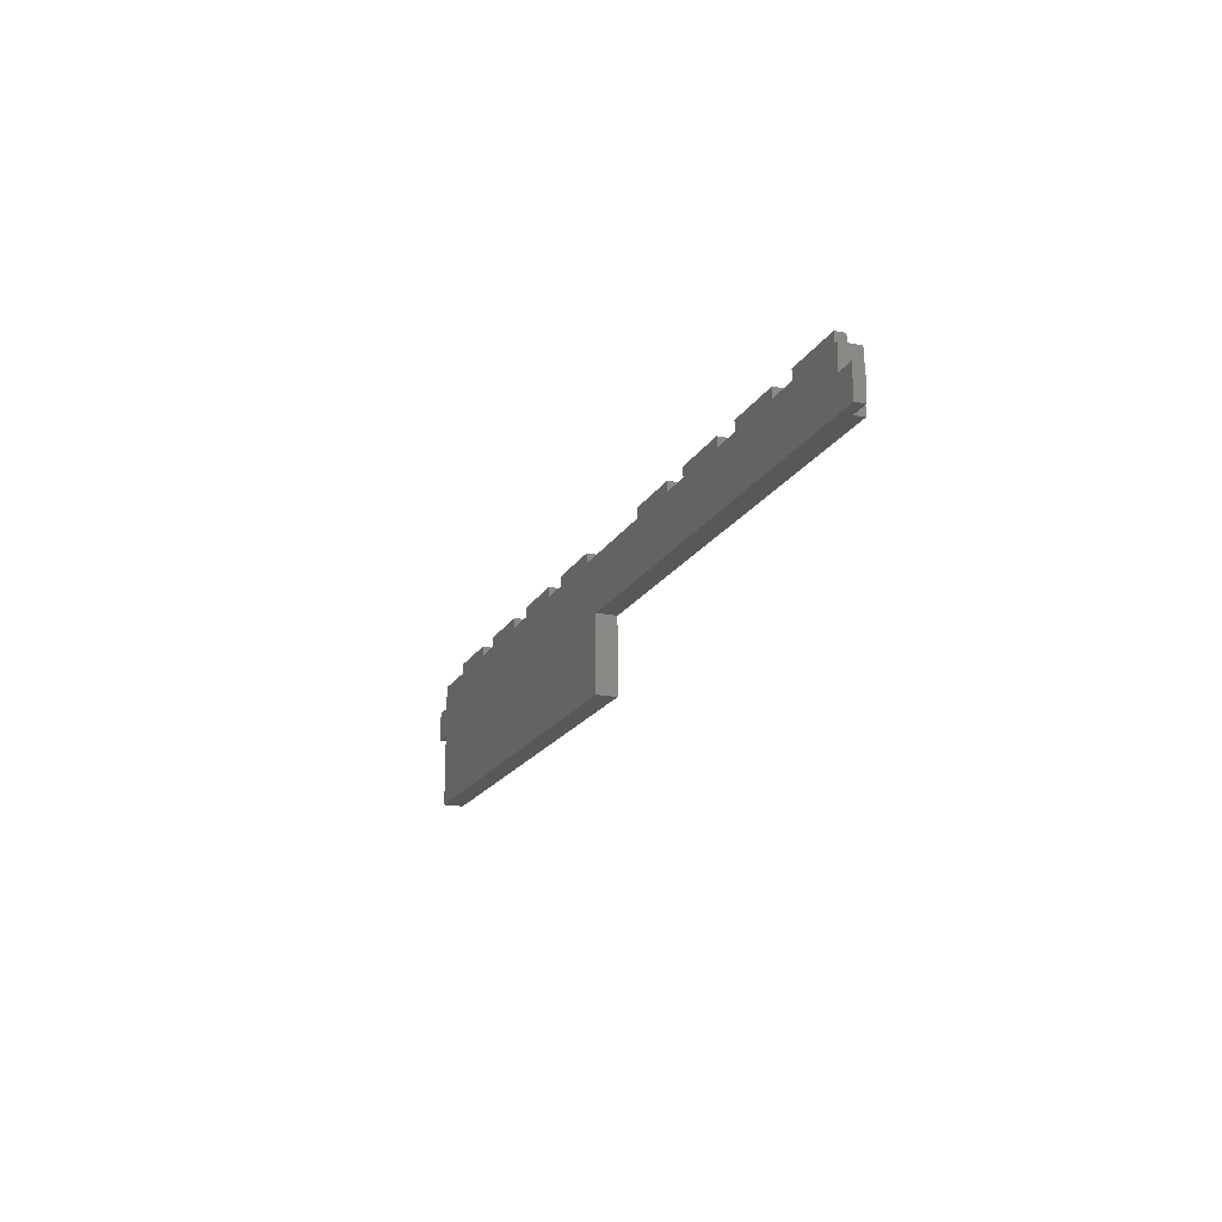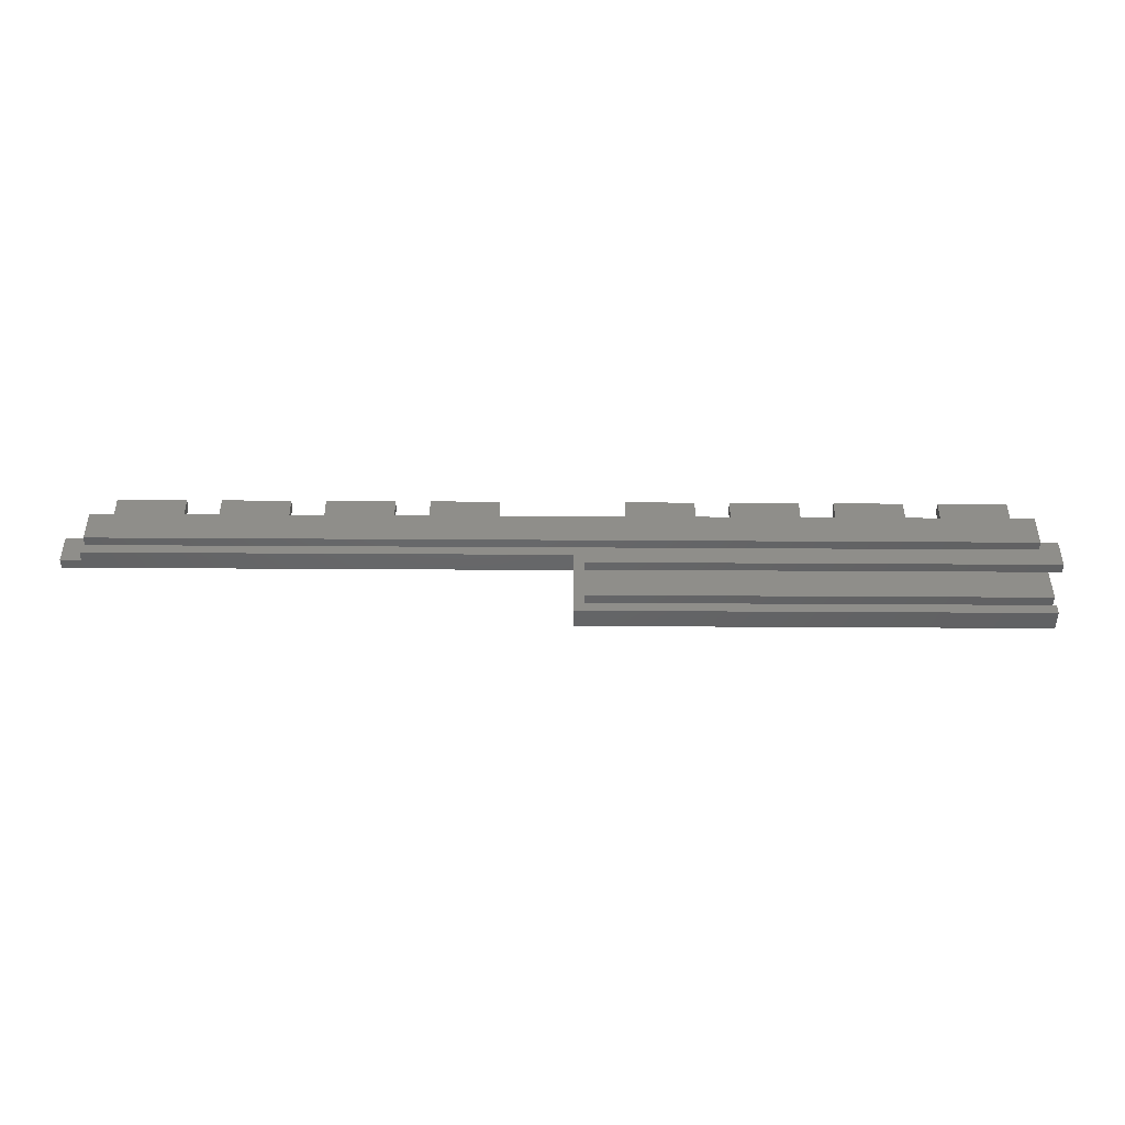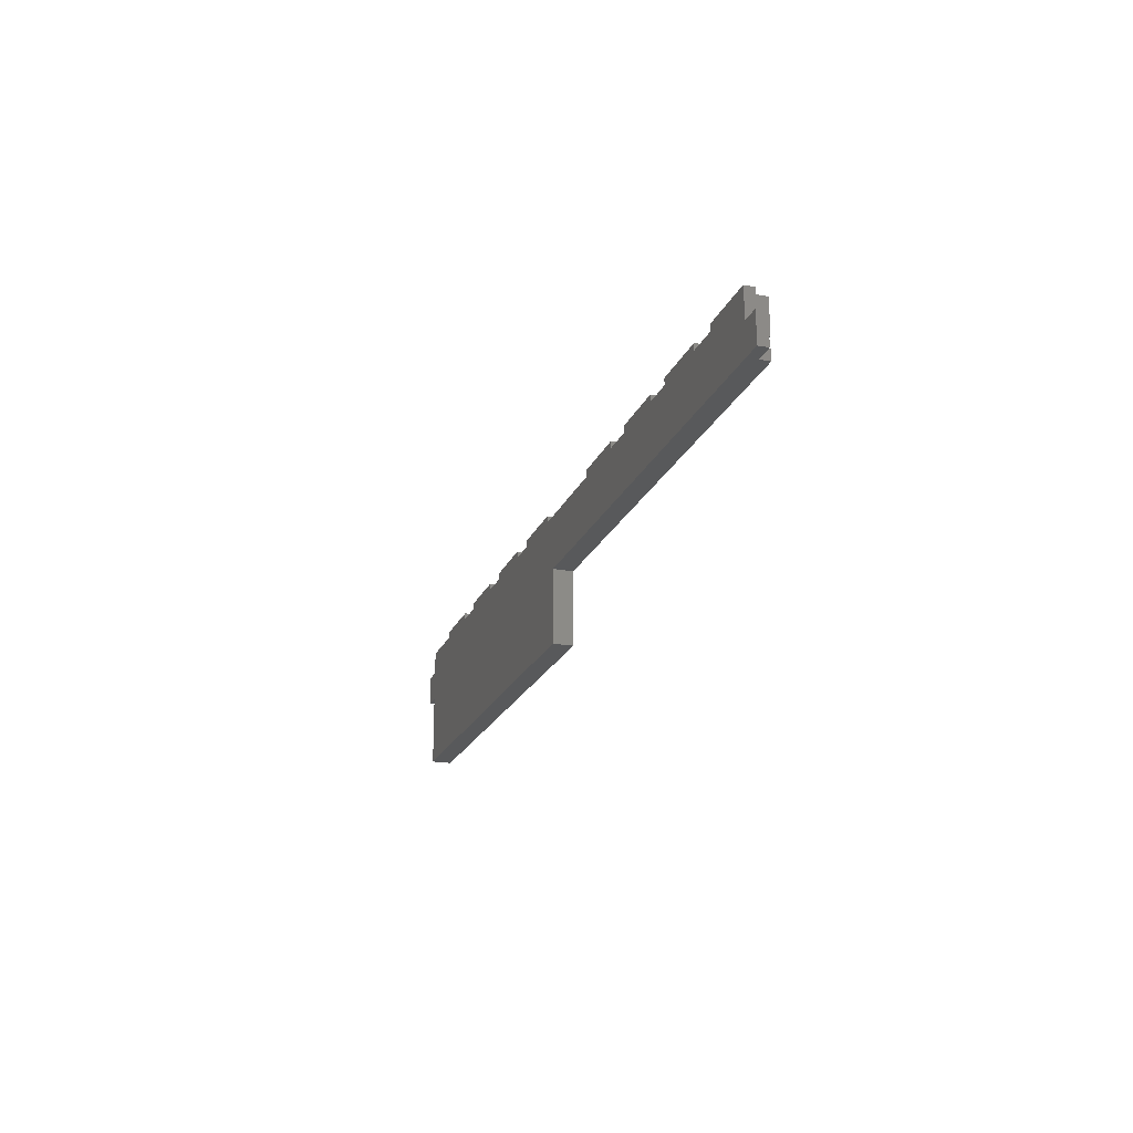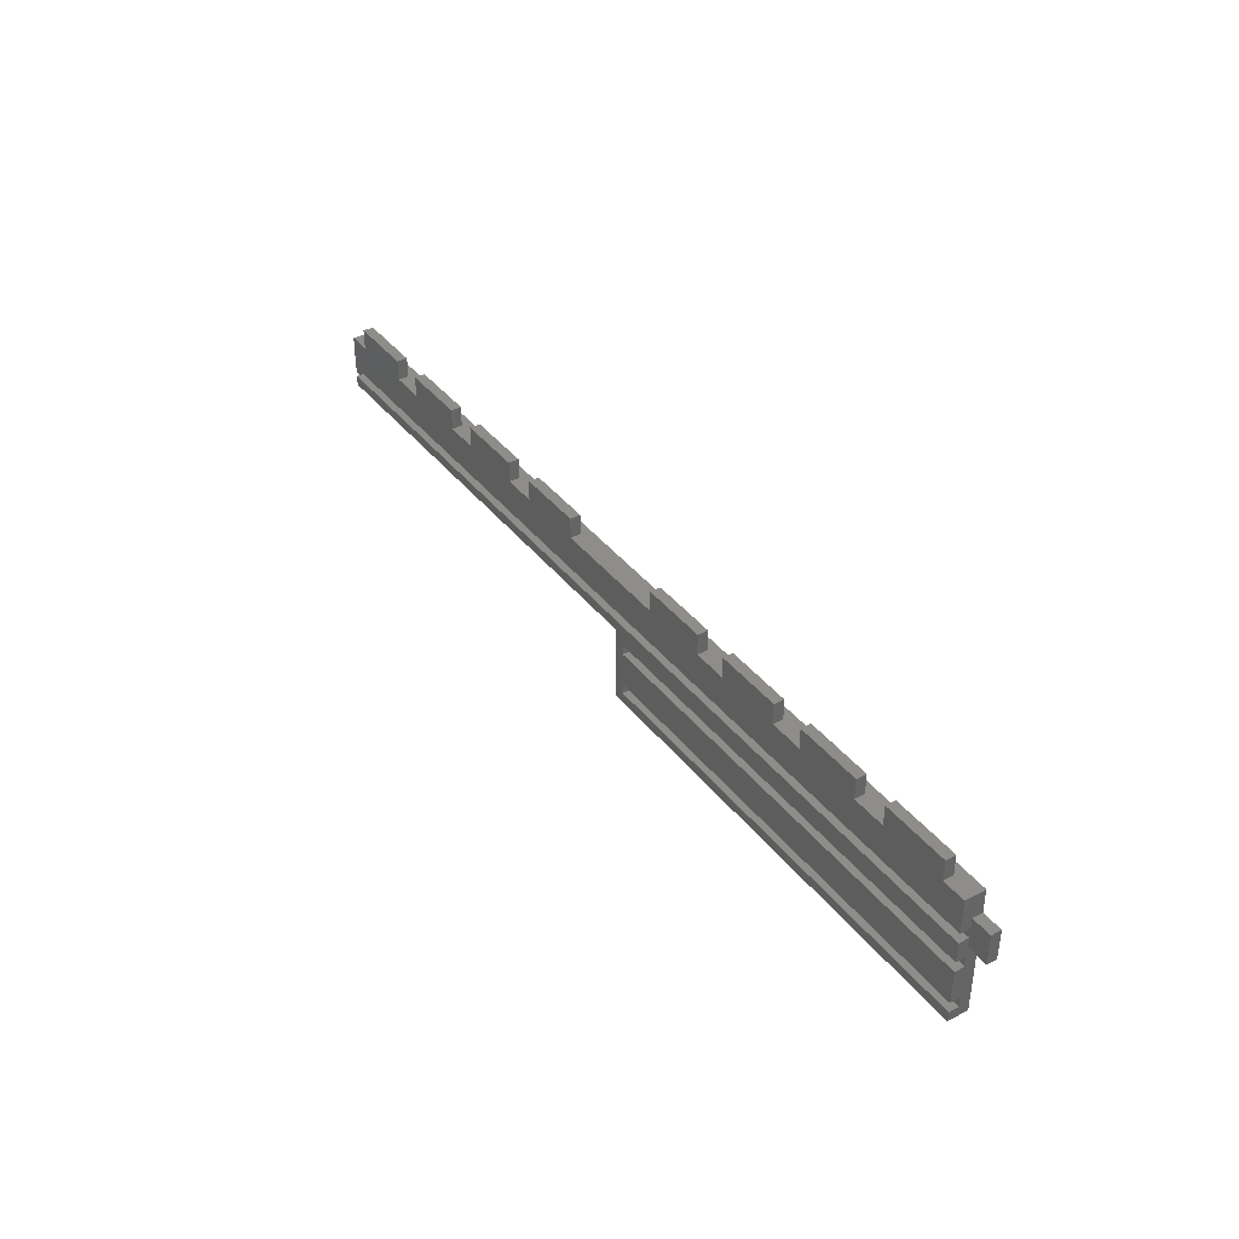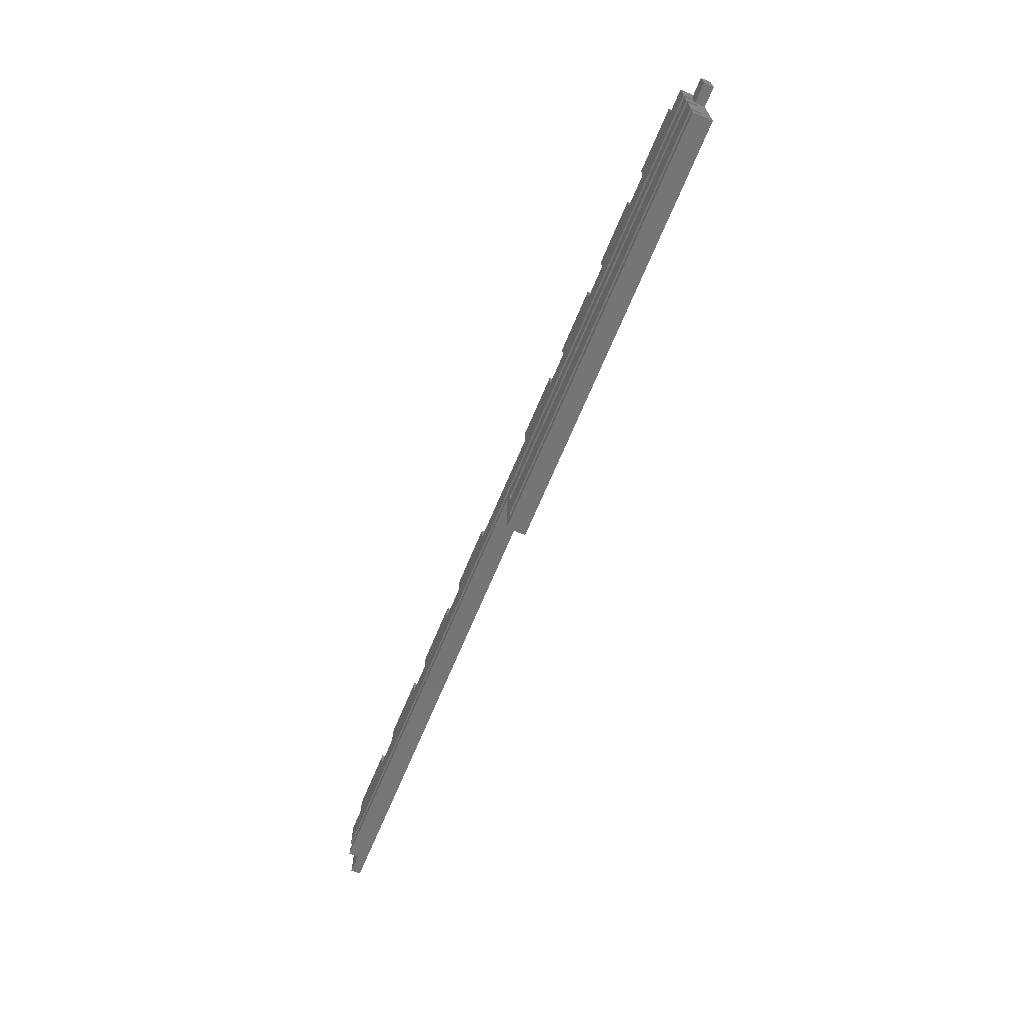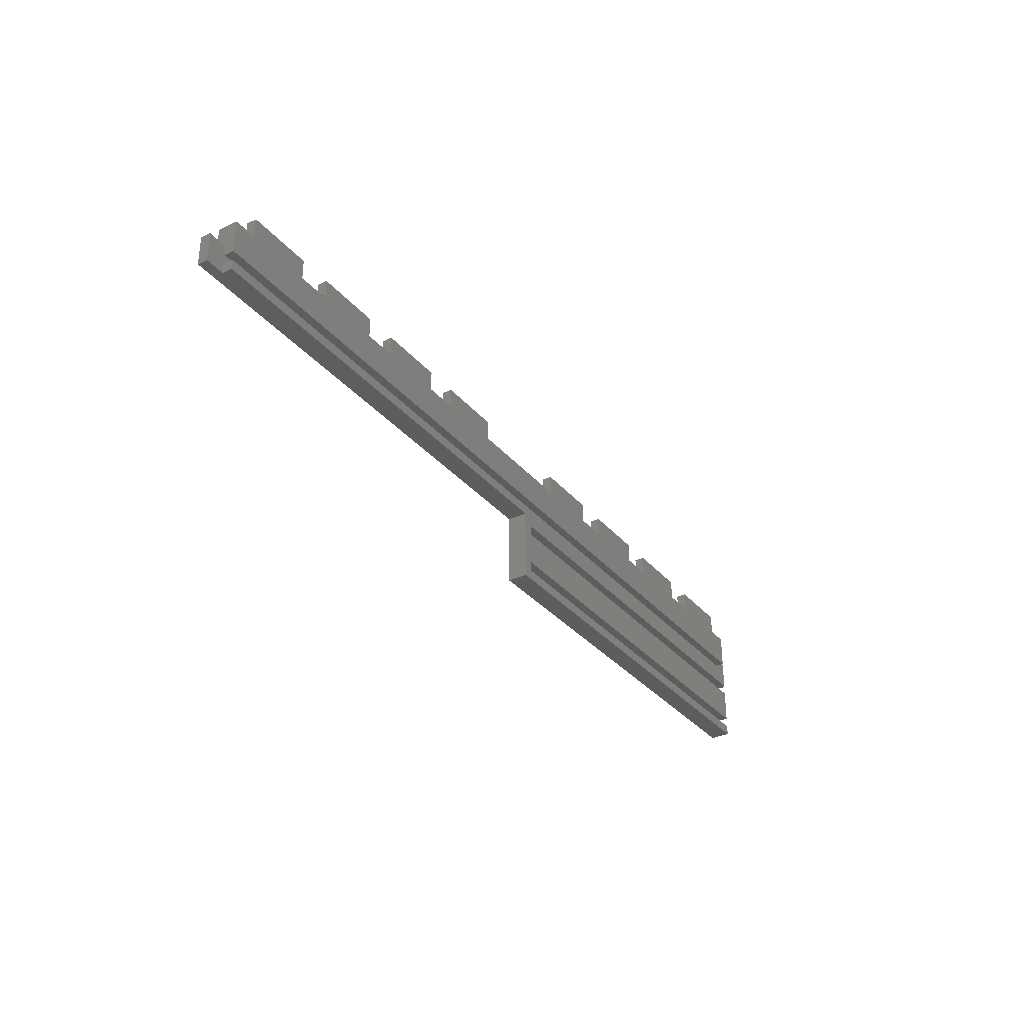
<metadata>
{"format":"stl","ext":"stl","renderer":"f3d","projection":"perspective","resolution":1024,"background":"white","views":[{"elev":-18.4,"azim":68.7,"up":"+Y"},{"elev":-46.2,"azim":179.6,"up":"+Y"},{"elev":-20.6,"azim":71.9,"up":"+Y"},{"elev":38.7,"azim":-123.6,"up":"+Y"},{"elev":-67.7,"azim":-112.5,"up":"+Y"},{"elev":-32.7,"azim":123.2,"up":"+Y"}]}
</metadata>
<code>
# stl→obj: 114 verts, 224 faces
v 0 11 1.5
v 0 15.5 3
v 0 15.5 1.5
v 0 11 3
v 3 12.5 1.5
v 3 11 1.5
v 3 14 1.5
v 3 15.5 1.5
v 138 14 1.5
v 138 12.5 1.5
v 141 11 1.5
v 138 11 1.5
v 141 15.5 1.5
v 138 15.5 1.5
v 3 19 0
v 3 19 3
v 3 14 0
v 3 15.5 3
v 3 1.5 0
v 3 0 0
v 3 1.5 1.5
v 3 8 0
v 3 3 0
v 3 8 1.5
v 3 12.5 0
v 3 9.5 0
v 3 9.5 1.5
v 3 11 3
v 3 3 1.5
v 3 0 3
v 67.5 8 0
v 67.5 3 0
v 69 0 0
v 67.5 1.5 0
v 69 11 0
v 138 12.5 0
v 138 11 0
v 67.5 9.5 0
v 138 14 0
v 134.5 19 0
v 138 19 0
v 124.5 19 0
v 134.5 22 0
v 119.5 19 0
v 109.5 19 0
v 119.5 22 0
v 104.5 19 0
v 94.5 19 0
v 104.5 22 0
v 89.5 19 0
v 79.5 19 0
v 89.5 22 0
v 61.5 19 0
v 51.5 19 0
v 61.5 22 0
v 46.5 19 0
v 36.5 19 0
v 46.5 22 0
v 31.5 19 0
v 21.5 19 0
v 31.5 22 0
v 16.5 19 0
v 6.5 19 0
v 16.5 22 0
v 124.5 22 0
v 109.5 22 0
v 94.5 22 0
v 79.5 22 0
v 51.5 22 0
v 36.5 22 0
v 21.5 22 0
v 6.5 22 0
v 69 0 3
v 138 19 3
v 69 11 3
v 138 15.5 3
v 141 11 3
v 141 15.5 3
v 6.5 22 1.5
v 16.5 22 1.5
v 21.5 22 1.5
v 31.5 22 1.5
v 36.5 22 1.5
v 46.5 22 1.5
v 51.5 22 1.5
v 61.5 22 1.5
v 79.5 22 1.5
v 89.5 22 1.5
v 94.5 22 1.5
v 104.5 22 1.5
v 109.5 22 1.5
v 119.5 22 1.5
v 124.5 22 1.5
v 134.5 22 1.5
v 67.5 3 1.5
v 67.5 1.5 1.5
v 67.5 9.5 1.5
v 67.5 8 1.5
v 16.5 19 1.5
v 6.5 19 1.5
v 31.5 19 1.5
v 21.5 19 1.5
v 46.5 19 1.5
v 36.5 19 1.5
v 61.5 19 1.5
v 51.5 19 1.5
v 89.5 19 1.5
v 79.5 19 1.5
v 104.5 19 1.5
v 94.5 19 1.5
v 119.5 19 1.5
v 109.5 19 1.5
v 134.5 19 1.5
v 124.5 19 1.5
f 1 2 3
f 2 1 4
f 1 5 6
f 5 1 7
f 3 7 1
f 7 3 8
f 5 9 10
f 9 5 7
f 10 11 12
f 11 10 13
f 9 13 10
f 13 9 14
f 15 8 16
f 17 8 15
f 8 17 7
f 16 8 18
f 19 20 21
f 22 23 24
f 25 6 5
f 26 6 25
f 27 6 26
f 6 27 28
f 24 28 27
f 29 24 23
f 24 29 28
f 30 29 21
f 29 30 28
f 30 21 20
f 23 31 32
f 31 23 22
f 32 33 34
f 20 34 33
f 34 20 19
f 35 36 37
f 33 32 35
f 31 35 32
f 38 35 31
f 25 38 26
f 35 25 36
f 38 25 35
f 39 40 41
f 40 42 43
f 39 42 40
f 39 44 42
f 44 45 46
f 39 45 44
f 39 47 45
f 47 48 49
f 39 48 47
f 39 50 48
f 50 51 52
f 39 51 50
f 39 53 51
f 53 54 55
f 17 53 39
f 53 17 54
f 56 57 58
f 54 17 56
f 56 17 57
f 59 60 61
f 57 17 59
f 59 17 60
f 62 63 64
f 60 17 62
f 62 17 63
f 63 17 15
f 43 42 65
f 46 45 66
f 49 48 67
f 52 51 68
f 55 54 69
f 58 57 70
f 61 60 71
f 64 63 72
f 20 73 30
f 73 20 33
f 2 28 18
f 28 2 4
f 74 75 76
f 16 75 74
f 18 75 16
f 28 75 18
f 75 28 73
f 73 28 30
f 76 77 78
f 77 76 75
f 1 28 4
f 28 1 6
f 8 2 18
f 2 8 3
f 14 74 76
f 74 14 41
f 39 14 9
f 14 39 41
f 12 36 10
f 36 12 37
f 77 13 78
f 13 77 11
f 75 12 77
f 35 12 75
f 12 35 37
f 77 12 11
f 13 76 78
f 76 13 14
f 64 79 80
f 79 64 72
f 61 81 82
f 81 61 71
f 58 83 84
f 83 58 70
f 55 85 86
f 85 55 69
f 52 87 88
f 87 52 68
f 49 89 90
f 89 49 67
f 46 91 92
f 91 46 66
f 43 93 94
f 93 43 65
f 21 95 96
f 95 21 29
f 34 95 32
f 95 34 96
f 34 21 96
f 21 34 19
f 23 95 29
f 95 23 32
f 24 97 98
f 97 24 27
f 31 97 38
f 97 31 98
f 31 24 98
f 24 31 22
f 26 97 27
f 97 26 38
f 17 9 7
f 9 17 39
f 36 5 10
f 5 36 25
f 79 99 80
f 99 79 100
f 81 101 82
f 101 81 102
f 83 103 84
f 103 83 104
f 85 105 86
f 105 85 106
f 87 107 88
f 107 87 108
f 89 109 90
f 109 89 110
f 91 111 92
f 111 91 112
f 93 113 94
f 113 93 114
f 60 99 102
f 99 60 62
f 57 101 104
f 101 57 59
f 54 103 106
f 103 54 56
f 51 105 108
f 105 51 53
f 48 107 110
f 107 48 50
f 45 109 112
f 109 45 47
f 42 111 114
f 111 42 44
f 114 74 113
f 41 113 74
f 113 41 40
f 111 74 114
f 112 74 111
f 109 74 112
f 110 74 109
f 107 74 110
f 108 74 107
f 74 108 16
f 105 16 108
f 106 16 105
f 103 16 106
f 104 16 103
f 101 16 104
f 102 16 101
f 99 16 102
f 100 16 99
f 15 100 63
f 100 15 16
f 63 79 72
f 79 63 100
f 99 64 80
f 64 99 62
f 60 81 71
f 81 60 102
f 101 61 82
f 61 101 59
f 57 83 70
f 83 57 104
f 103 58 84
f 58 103 56
f 54 85 69
f 85 54 106
f 105 55 86
f 55 105 53
f 51 87 68
f 87 51 108
f 107 52 88
f 52 107 50
f 48 89 67
f 89 48 110
f 109 49 90
f 49 109 47
f 45 91 66
f 91 45 112
f 111 46 92
f 46 111 44
f 42 93 65
f 93 42 114
f 113 43 94
f 43 113 40
f 73 35 75
f 35 73 33

</code>
